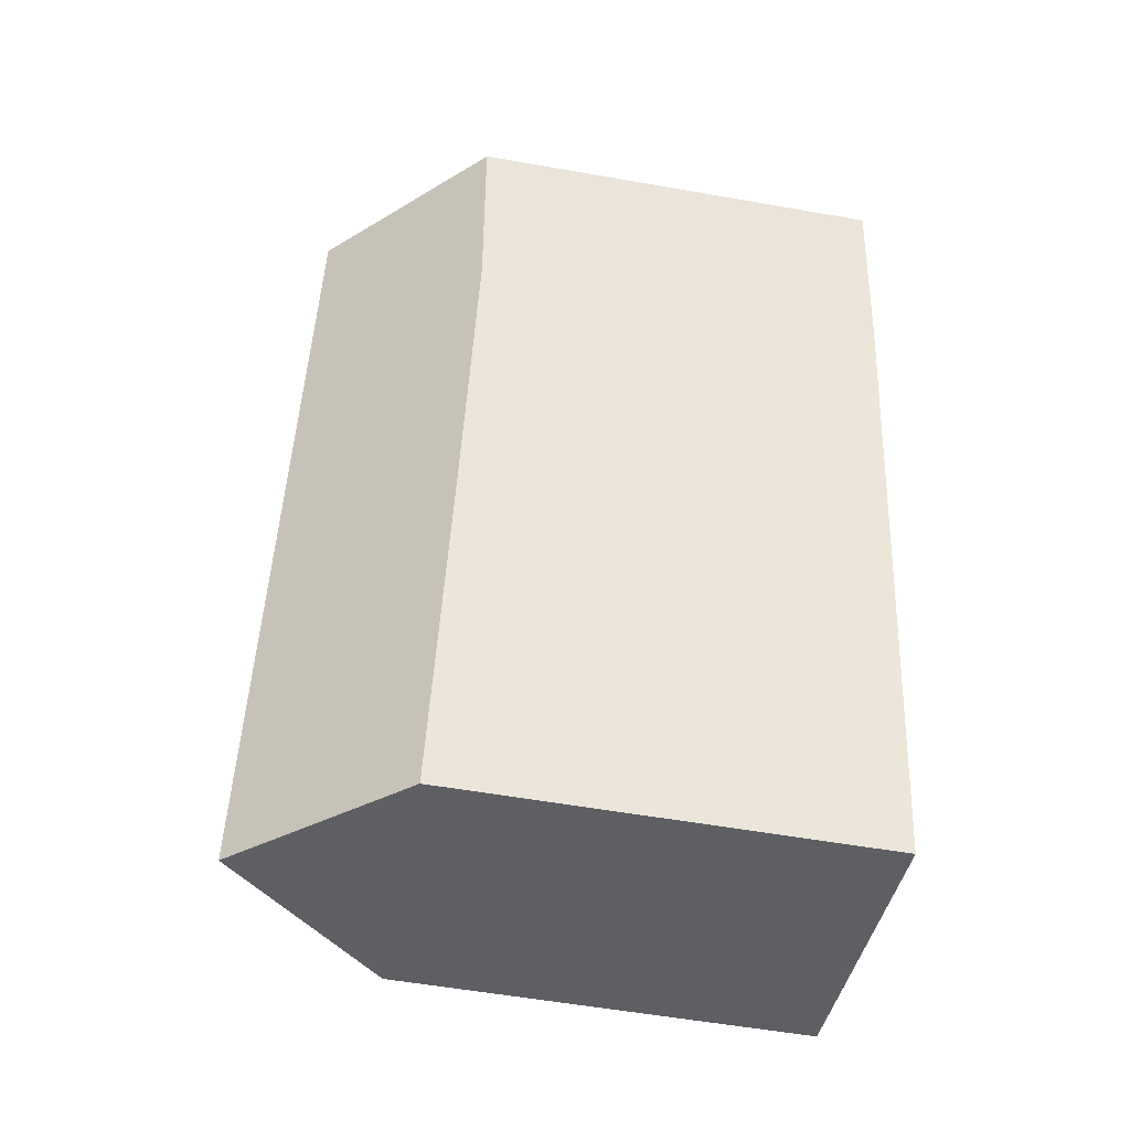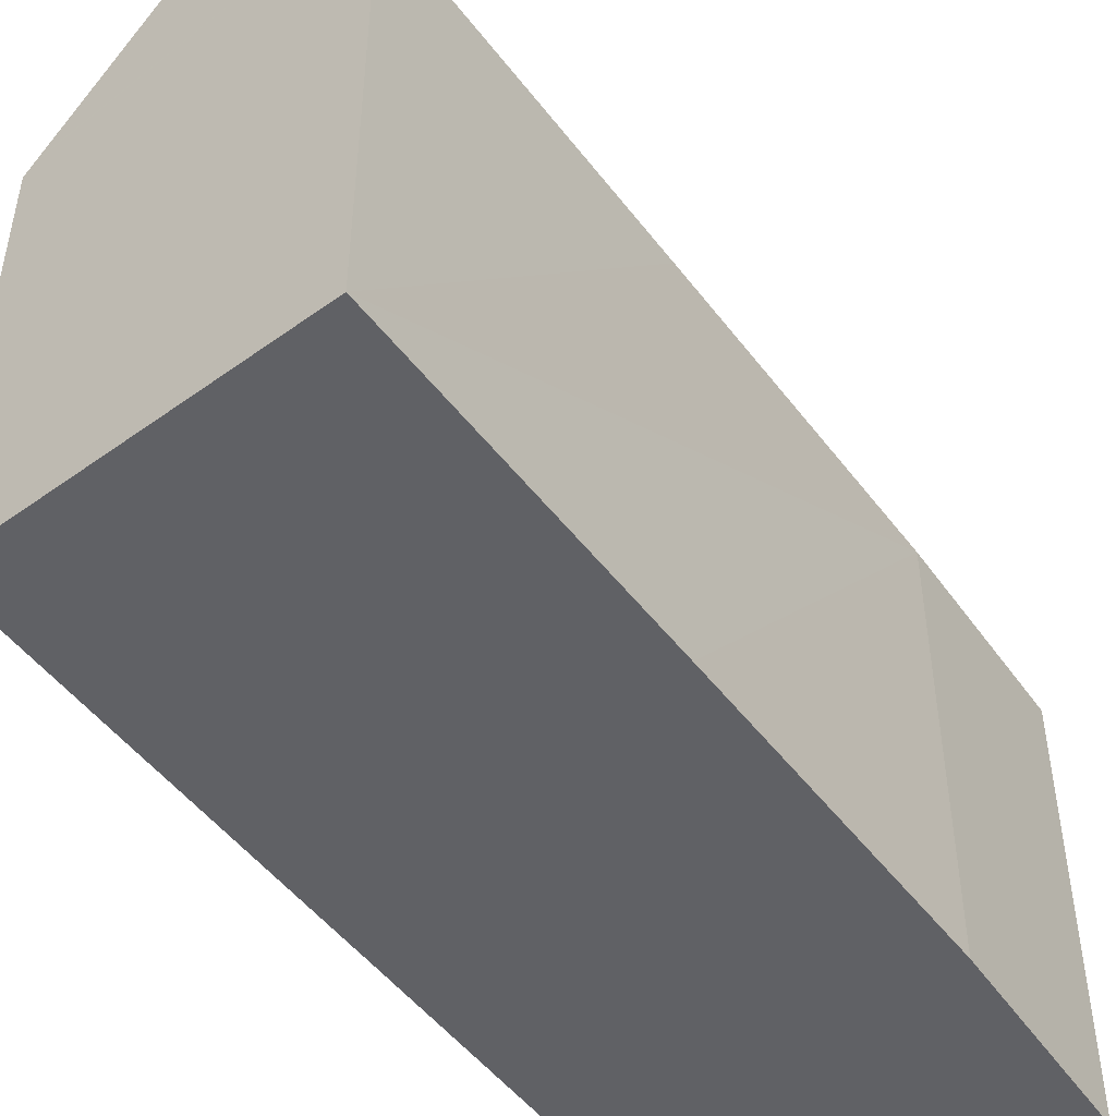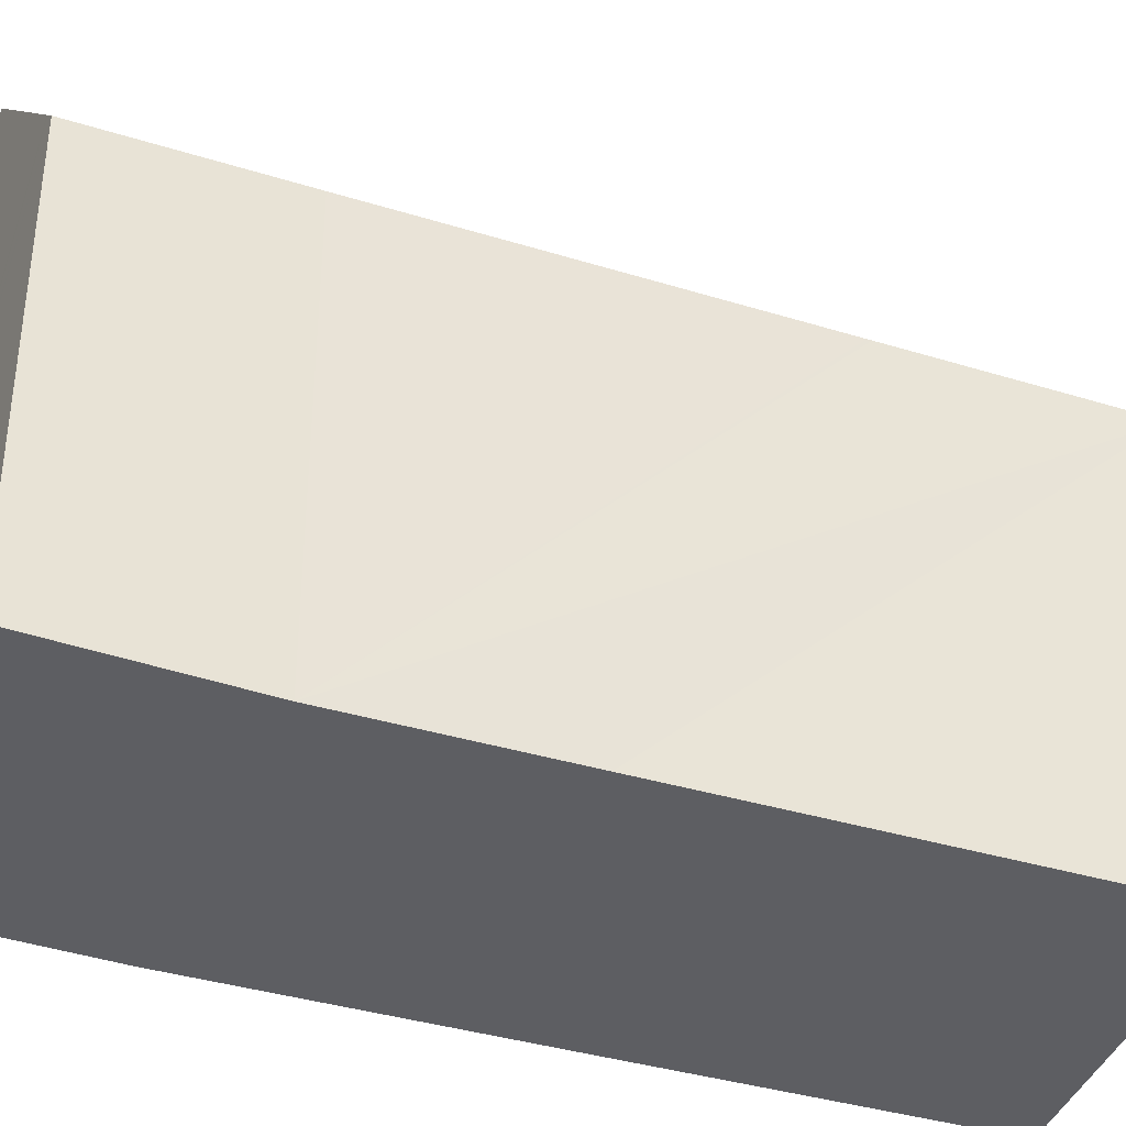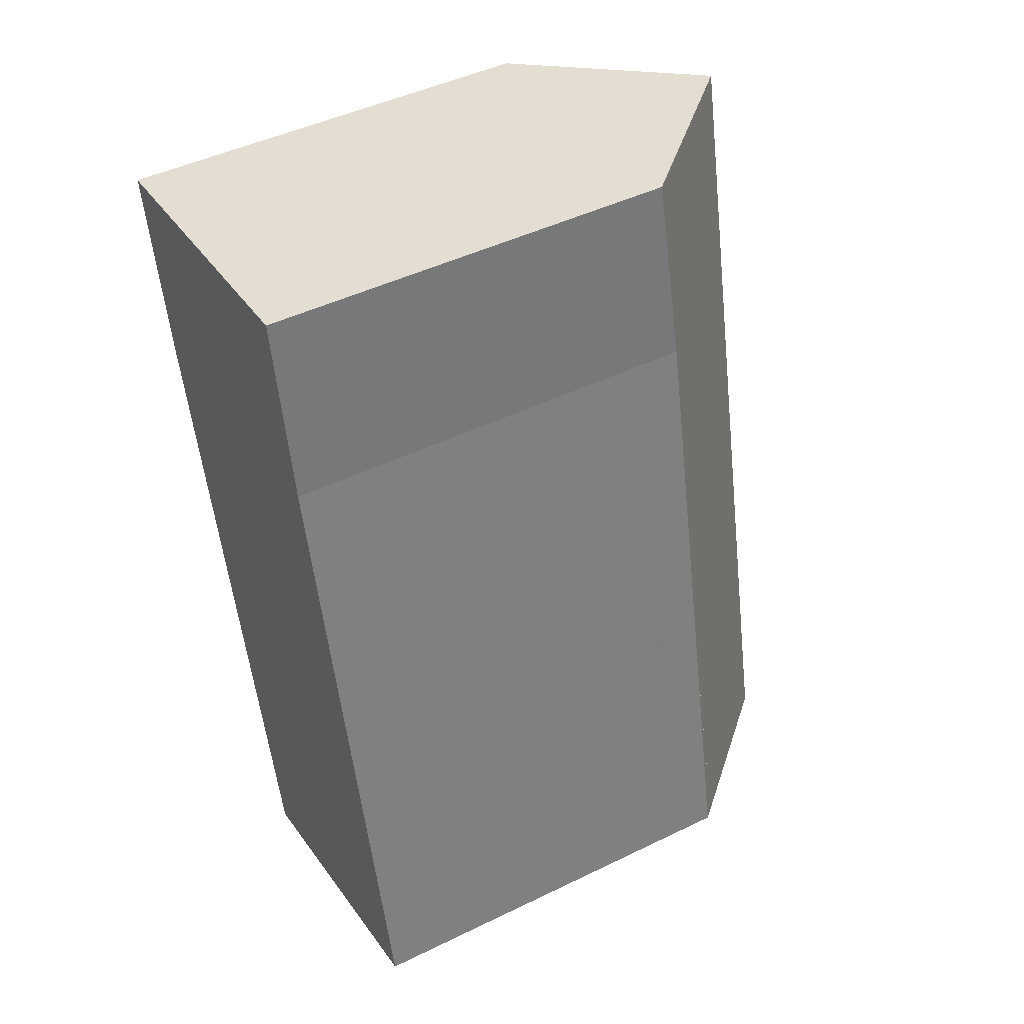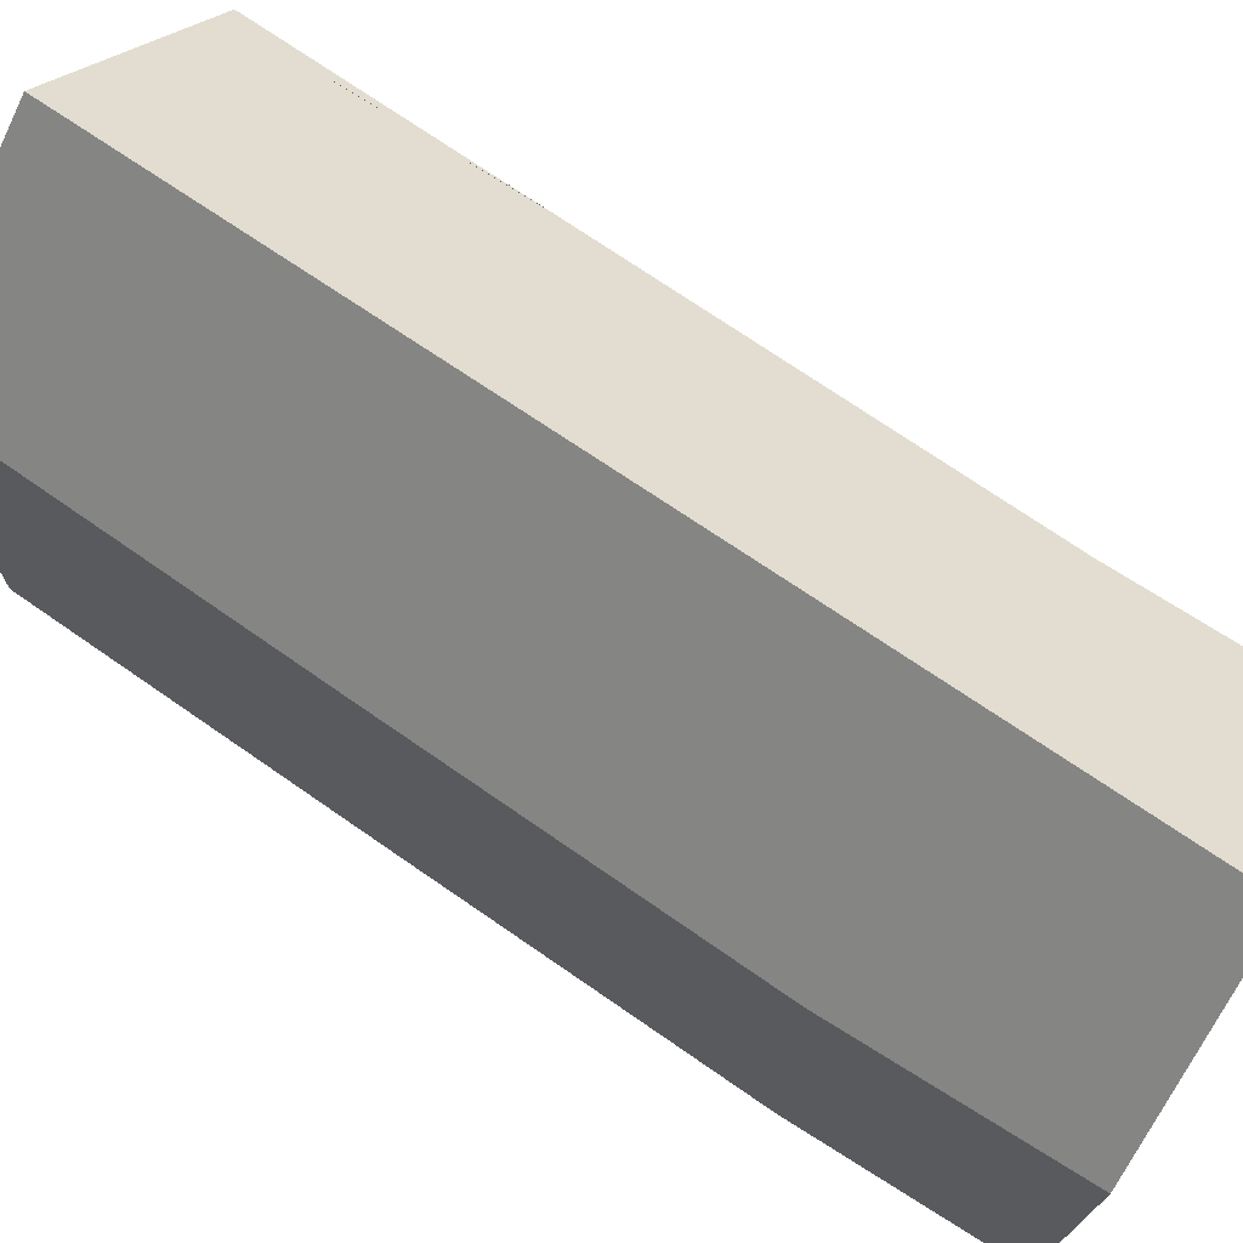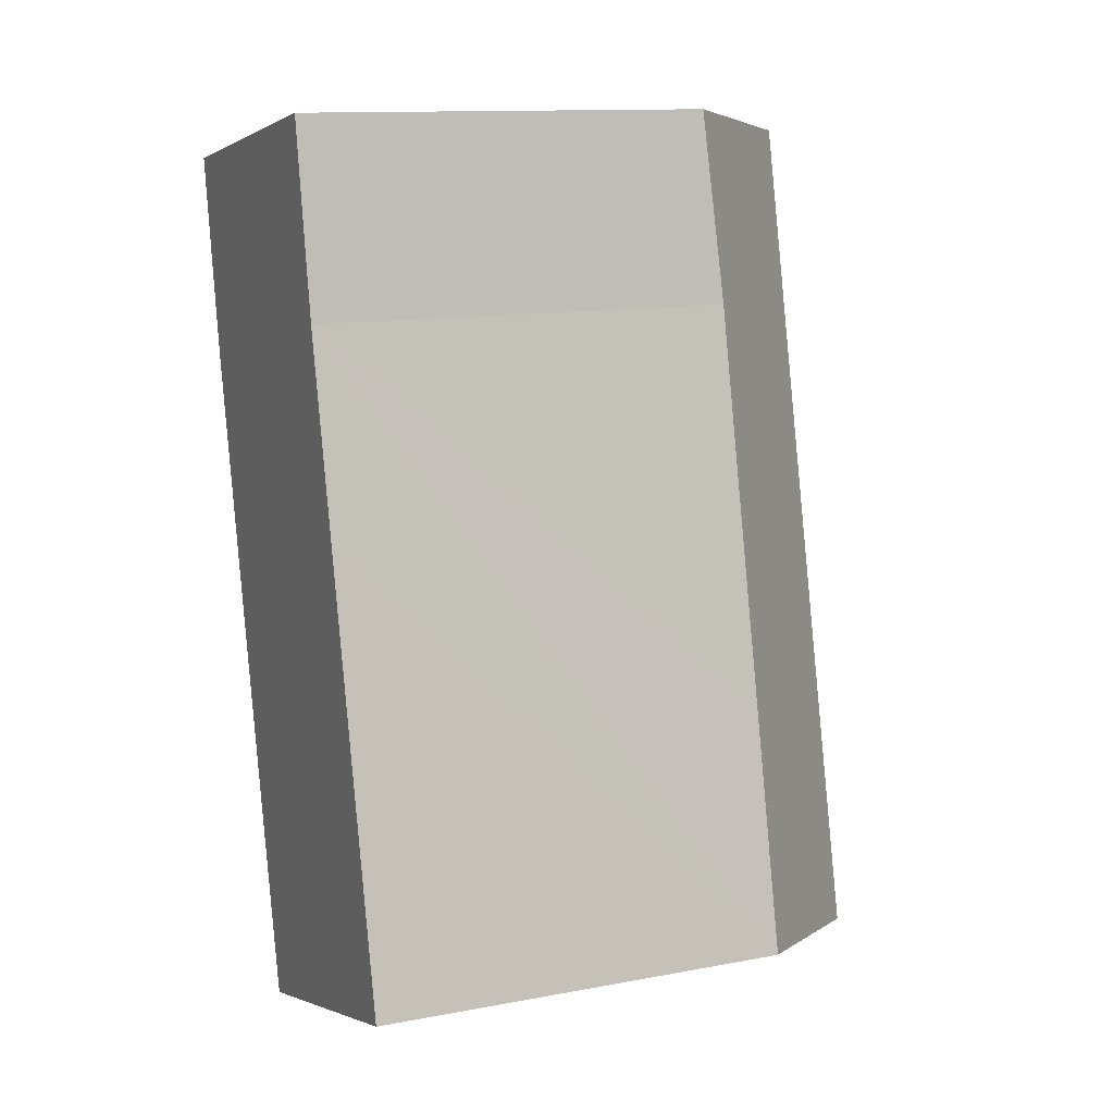
<metadata>
{"format":"obj","ext":"obj","renderer":"f3d","projection":"perspective","resolution":1024,"background":"white","views":[{"elev":-56.4,"azim":-100.4,"up":"+Z"},{"elev":-49.6,"azim":-157.5,"up":"+Y"},{"elev":-38.3,"azim":55.8,"up":"+Y"},{"elev":46.2,"azim":60.9,"up":"+Z"},{"elev":73.8,"azim":-68.6,"up":"+Y"},{"elev":12.5,"azim":66.3,"up":"+Z"}]}
</metadata>
<code>
v  14.78 13.83 -17.45
v  16.27 14.06 -25.15
v  16.22 14.11 -25.16
v  16.57 13.75 -25.06
v  0.521 14.46 0.085
v  1.257 13.72 -6.624
v  0 13.94 8.538e-16
v  5.183 19.13 0.841
v  11.35 19.13 -26.58
v  3.714 13.81 -17.12
v  6.269 13.94 -27.9
v  6.303 13.94 -28.04
v  6.804 14.46 -27.89
v  7.472 15.14 -27.7
v  10.17 14.14 1.65
v  10.24 14.06 1.663
v  10.63 13.68 1.726
v  11.75 13.94 -4.463
v  13.27 13.89 -10.96
v  14.75 13.84 -17.32
v  14.78 15.6 -25.58
v  6.303 1.717e-15 -28.04
v  6.269 1.708e-15 -27.9
v  3.714 1.049e-15 -17.12
v  1.257 4.056e-16 -6.624
v  0 0 0
v  0.521 -5.205e-18 0.085
v  10.63 -1.057e-16 1.726
v  10.24 -1.018e-16 1.663
v  5.183 -5.15e-17 0.841
v  10.17 -1.01e-16 1.65
v  11.75 2.733e-16 -4.463
v  14.78 13.84 -17.45
v  13.27 6.71e-16 -10.96
v  16.57 1.535e-15 -25.06
v  14.75 1.06e-15 -17.32
v  14.78 1.069e-15 -17.45
v  16.22 1.541e-15 -25.16
v  7.472 1.696e-15 -27.7
v  16.27 1.54e-15 -25.15
v  14.78 1.567e-15 -25.58
v  11.35 1.627e-15 -26.58
v  6.804 1.708e-15 -27.89
g defaultobject
f 1 2 3
f 2 1 4
f 5 6 7
f 6 5 8
f 6 8 9
f 6 9 10
f 10 9 11
f 11 9 12
f 12 9 13
f 13 9 14
f 15 9 8
f 9 15 16
f 9 16 17
f 9 17 18
f 9 18 19
f 9 19 20
f 9 20 21
f 21 20 3
f 22 11 12
f 11 22 10
f 10 22 6
f 6 22 23
f 6 23 24
f 6 24 25
f 6 26 7
f 26 6 25
f 5 15 8
f 15 5 7
f 15 7 26
f 15 26 16
f 16 26 17
f 17 26 27
f 17 27 28
f 28 27 29
f 29 27 30
f 29 30 31
f 17 32 18
f 32 17 28
f 32 19 18
f 19 32 20
f 20 32 33
f 33 32 4
f 4 32 34
f 4 34 35
f 35 34 36
f 35 36 37
f 21 14 9
f 14 21 3
f 14 3 2
f 14 2 4
f 14 4 35
f 14 35 13
f 13 35 12
f 12 35 38
f 12 38 39
f 12 39 22
f 38 35 40
f 39 38 41
f 39 41 42
f 22 39 43
f 37 40 35
f 40 37 38
f 38 37 41
f 41 37 42
f 42 37 39
f 39 37 43
f 43 37 22
f 22 37 23
f 23 37 24
f 24 37 36
f 24 36 34
f 24 34 25
f 25 34 32
f 25 32 28
f 25 28 31
f 25 31 30
f 25 30 26
f 31 28 29
f 26 30 27

</code>
